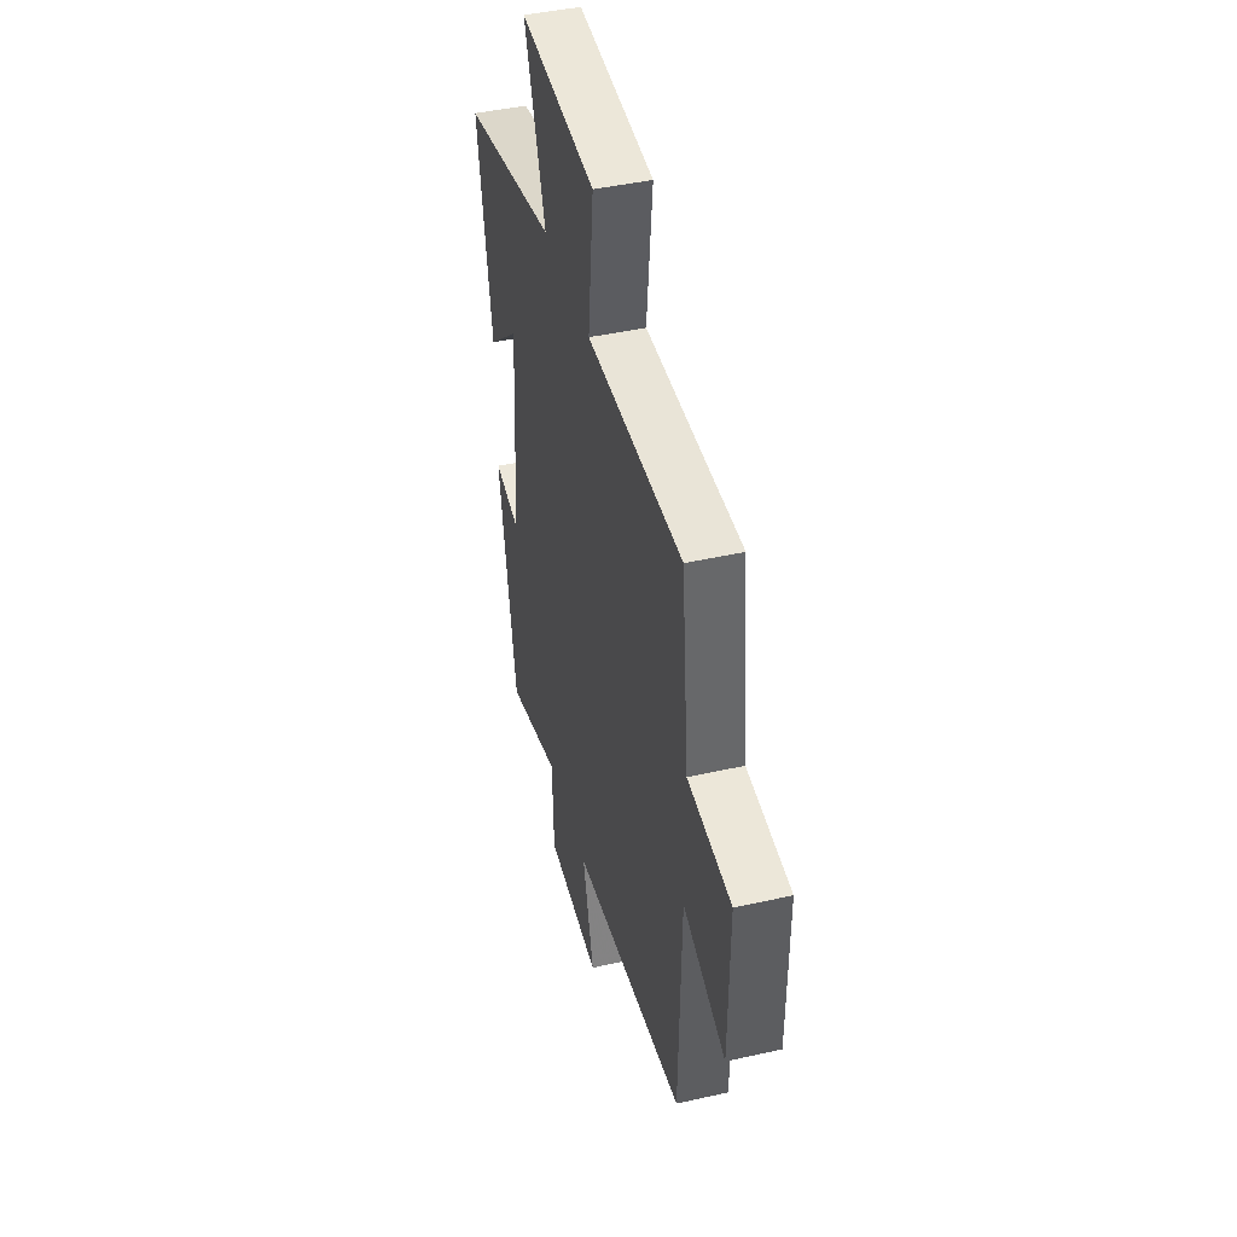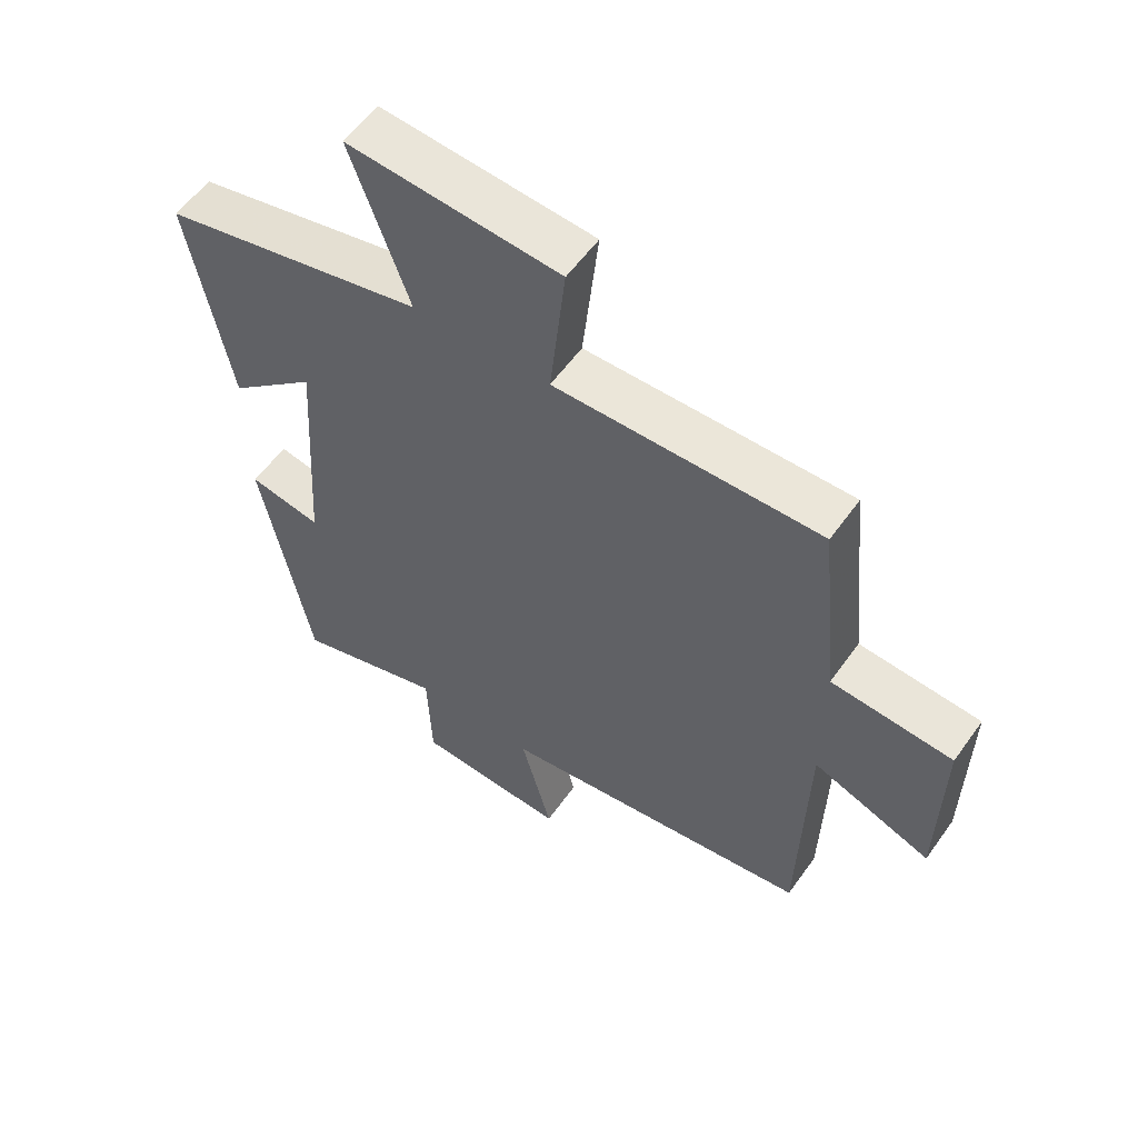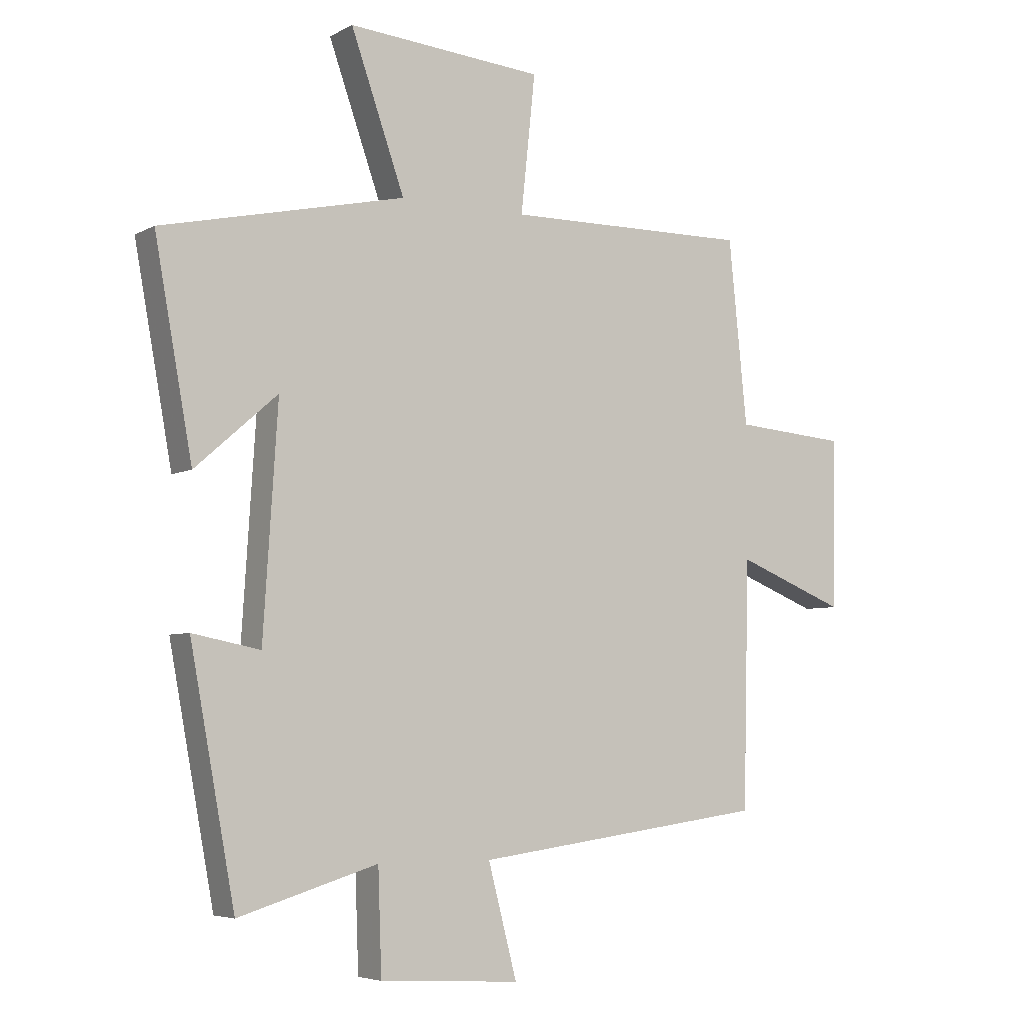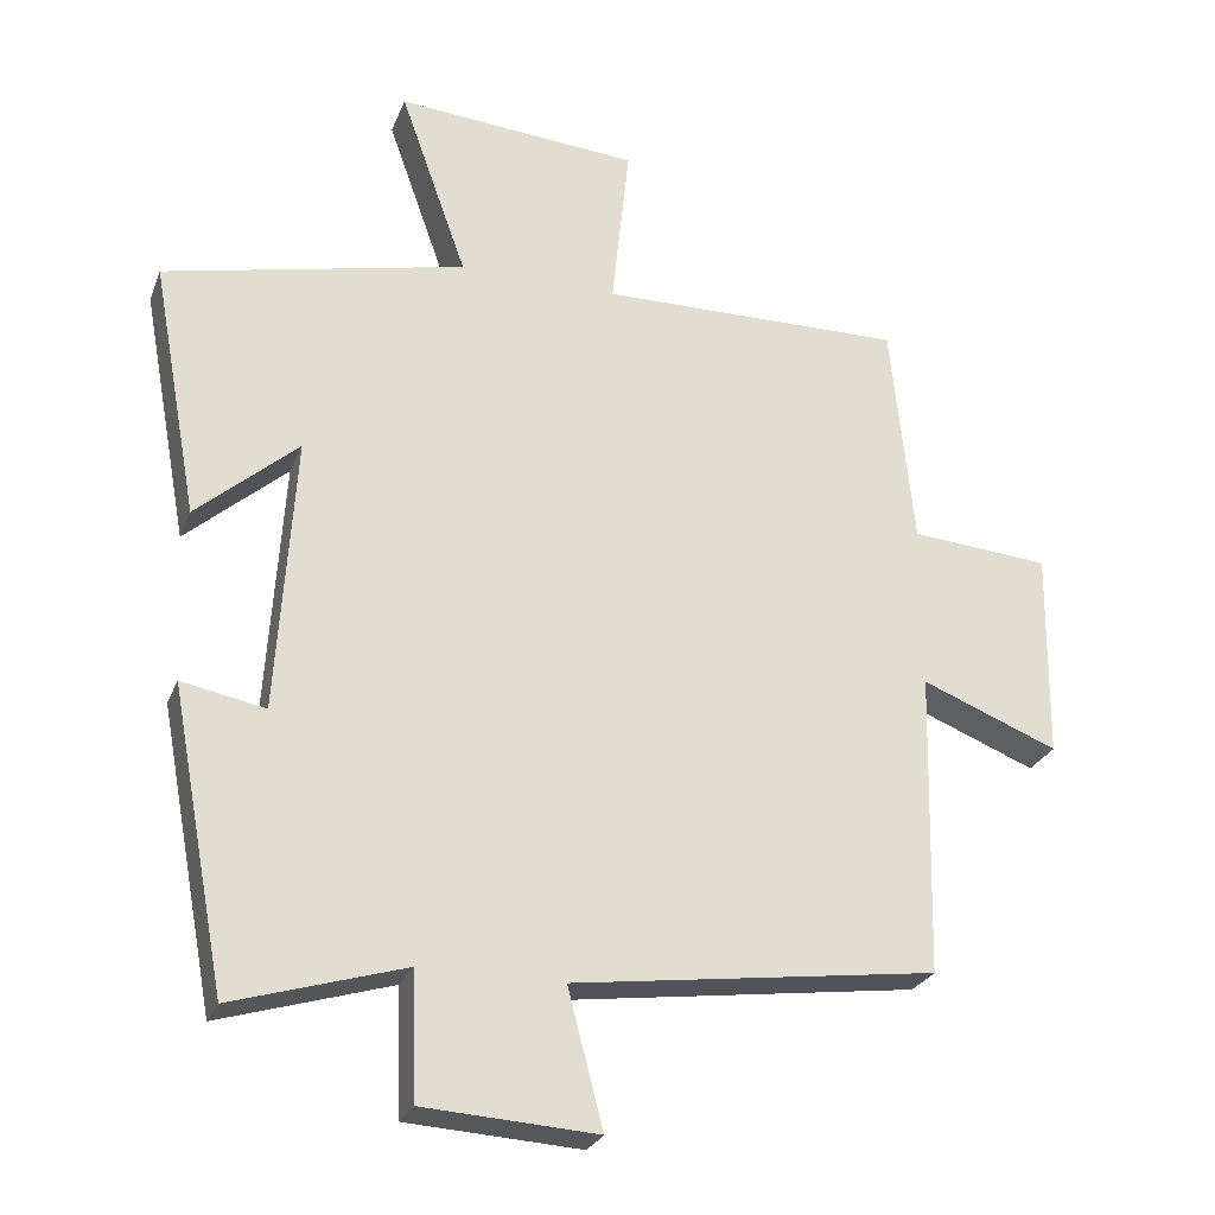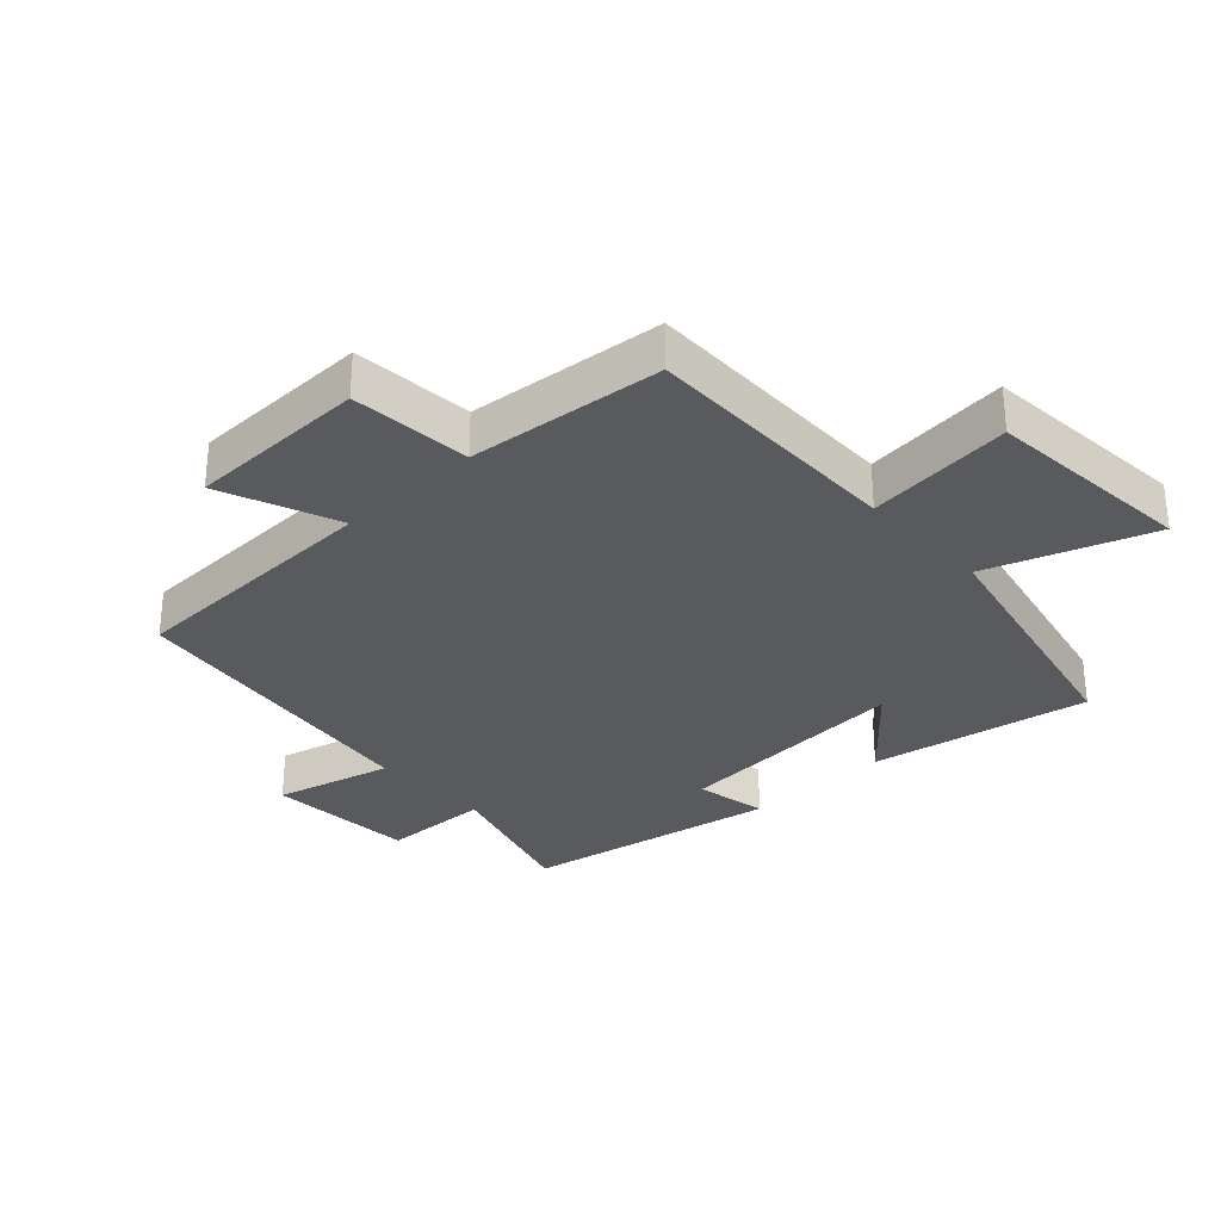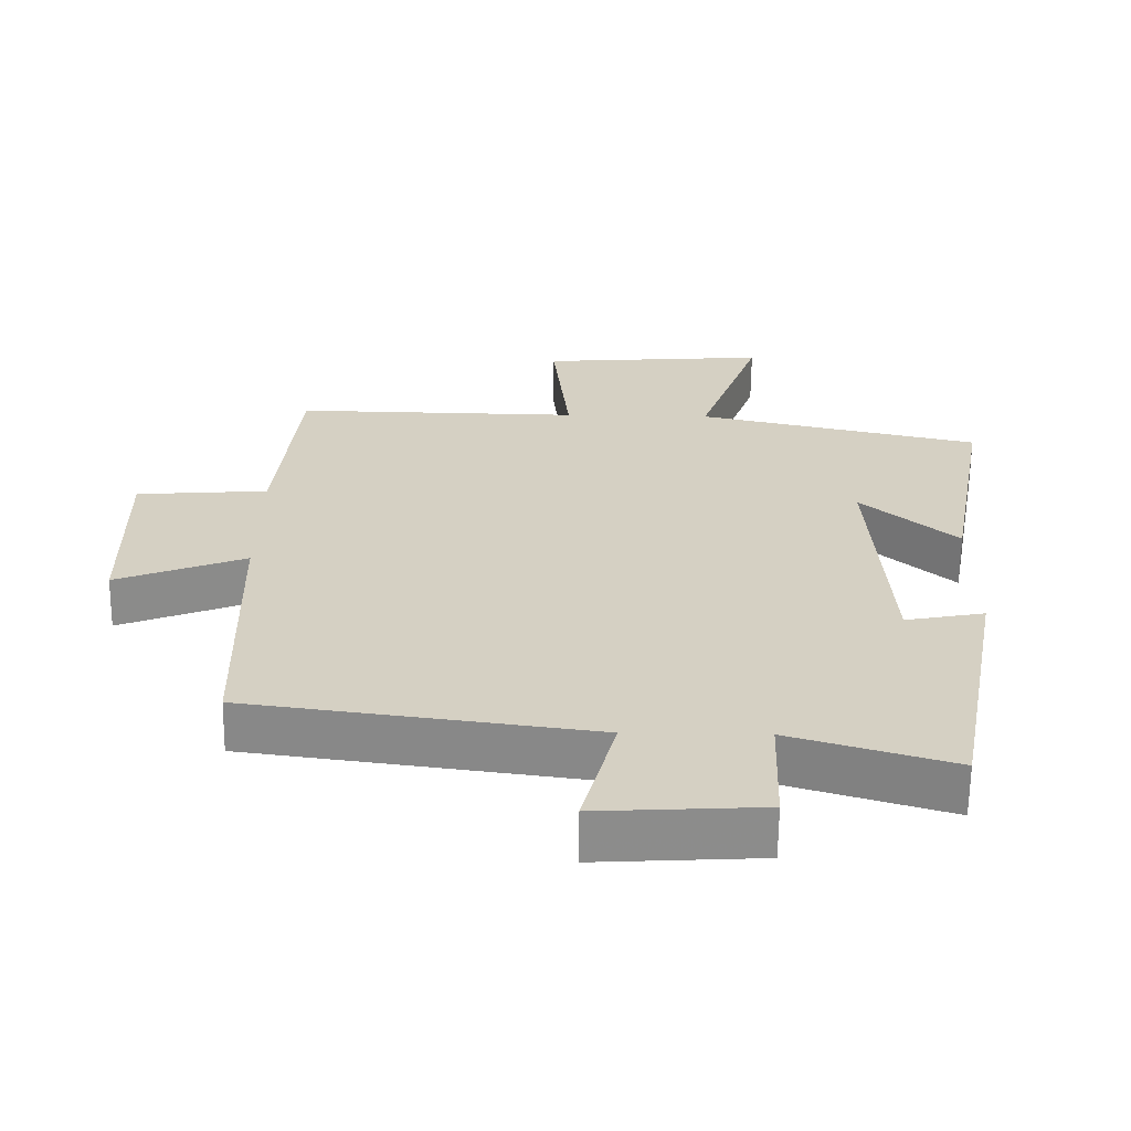
<metadata>
{"format":"obj","ext":"obj","renderer":"f3d","projection":"perspective","resolution":1024,"background":"white","views":[{"elev":44.0,"azim":-104.8,"up":"+Z"},{"elev":57.1,"azim":-144.9,"up":"+Z"},{"elev":-5.4,"azim":147.4,"up":"+Z"},{"elev":-26.3,"azim":161.6,"up":"+Z"},{"elev":-31.1,"azim":-46.9,"up":"+Y"},{"elev":-63.9,"azim":-0.7,"up":"+Z"}]}
</metadata>
<code>
v -0.49 0.07 -0.434
v -0.5 0.07 -0.024
v -0.684 0.07 -0.097
v -0.688 0.07 0.185
v -0.5 0.07 0.2
v -0.469 0.07 0.506
v -0.058 0.07 0.5
v -0.082 0.07 0.728
v 0.246 0.07 0.754
v 0.156 0.07 0.5
v 0.563 0.07 0.409
v 0.5 0.07 0.064
v 0.363 0.07 0.184
v 0.387 0.07 -0.19
v 0.5 0.07 -0.168
v 0.425 0.07 -0.57
v 0.193 0.07 -0.5
v 0.187 0.07 -0.67
v -0.047 0.07 -0.684
v 0.001 0.07 -0.5
v -0.49 0 -0.434
v -0.5 0 -0.024
v -0.684 0 -0.097
v -0.688 0 0.185
v -0.5 0 0.2
v -0.469 0 0.506
v -0.058 0 0.5
v -0.082 0 0.728
v 0.246 0 0.754
v 0.156 0 0.5
v 0.563 0 0.409
v 0.5 0 0.064
v 0.363 0 0.184
v 0.387 0 -0.19
v 0.5 0 -0.168
v 0.425 0 -0.57
v 0.193 0 -0.5
v 0.187 0 -0.67
v -0.047 0 -0.684
v 0.001 0 -0.5
f 17 18 19 20
f 17 20 1 2
f 14 15 16 17
f 13 14 17 2
f 10 11 12 13
f 10 13 2
f 7 8 9 10
f 7 10 2 3
f 5 6 7
f 5 7 3
f 3 4 5
f 40 39 38 37
f 22 21 40 37
f 37 36 35 34
f 22 37 34 33
f 33 32 31 30
f 22 33 30
f 30 29 28 27
f 23 22 30 27
f 27 26 25
f 23 27 25
f 25 24 23
f 1 21 22 2
f 2 22 23 3
f 3 23 24 4
f 4 24 25 5
f 5 25 26 6
f 6 26 27 7
f 7 27 28 8
f 8 28 29 9
f 9 29 30 10
f 10 30 31 11
f 11 31 32 12
f 12 32 33 13
f 13 33 34 14
f 14 34 35 15
f 15 35 36 16
f 16 36 37 17
f 17 37 38 18
f 18 38 39 19
f 19 39 40 20
f 20 40 21 1

</code>
